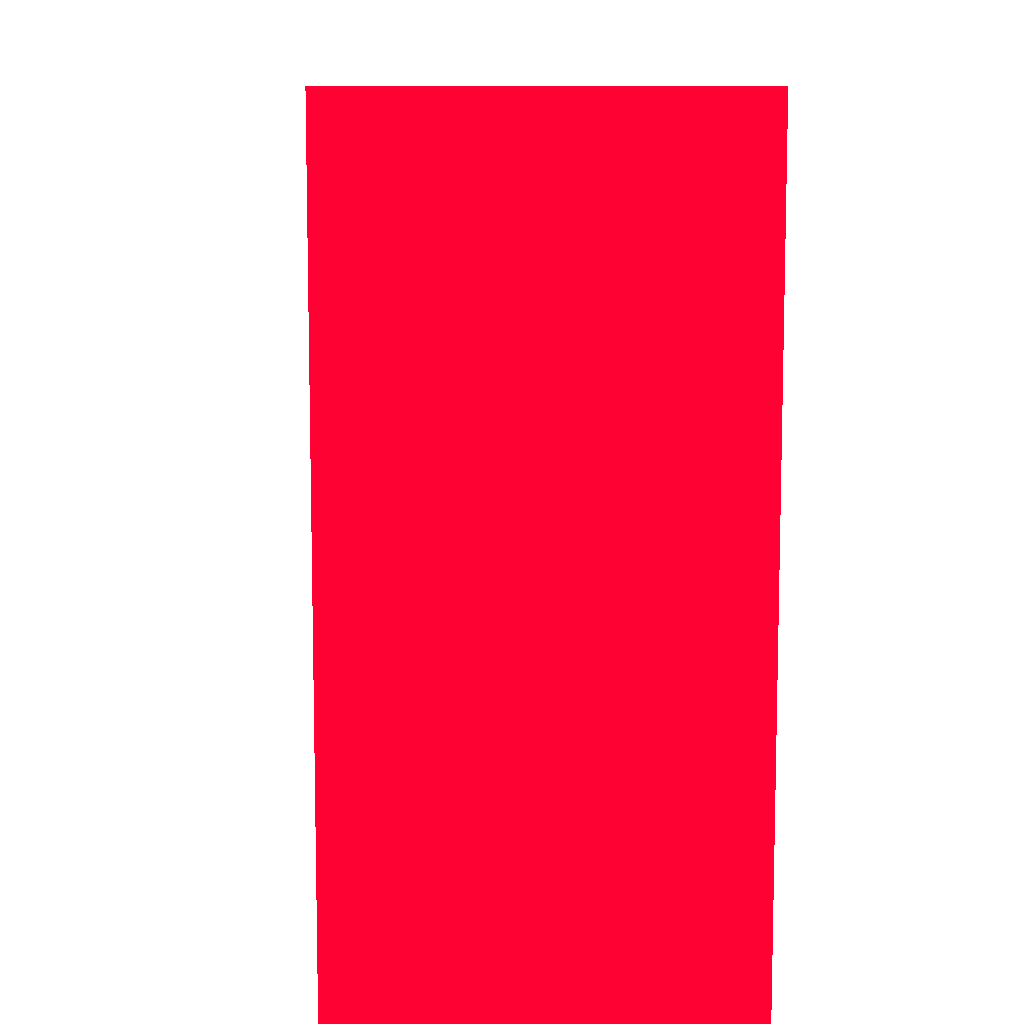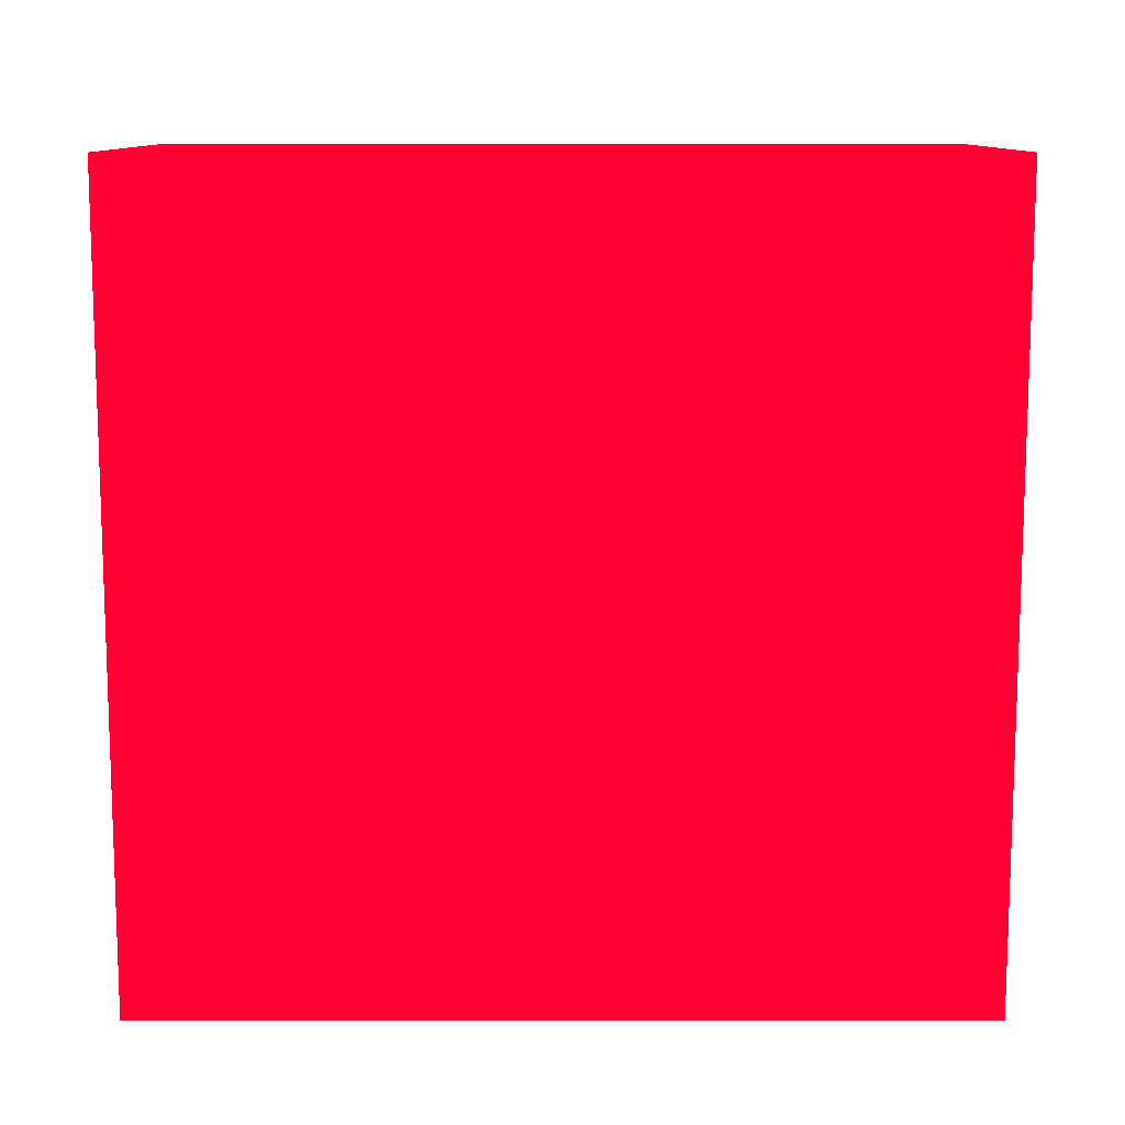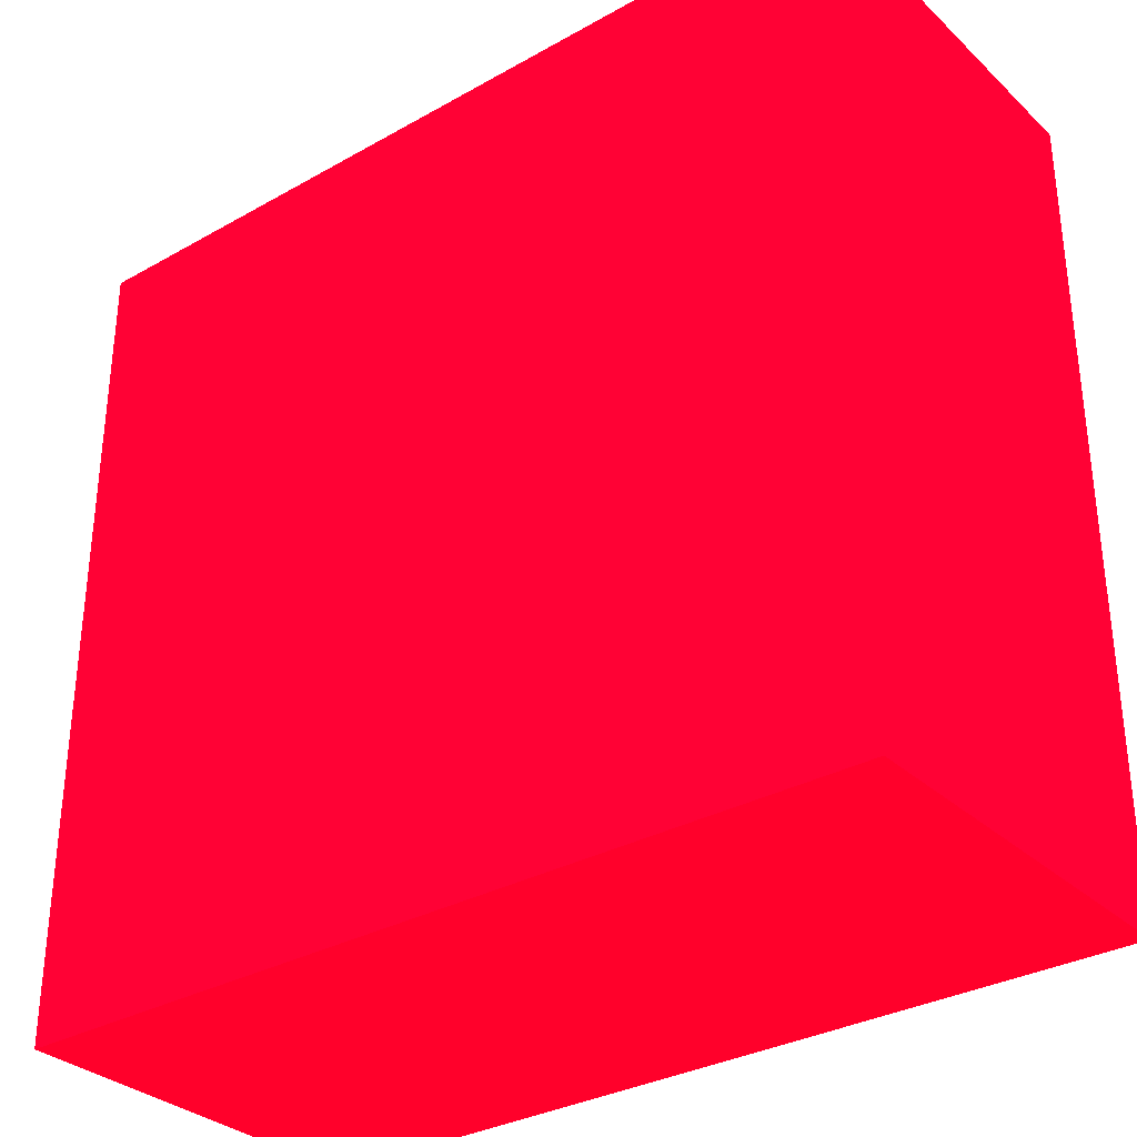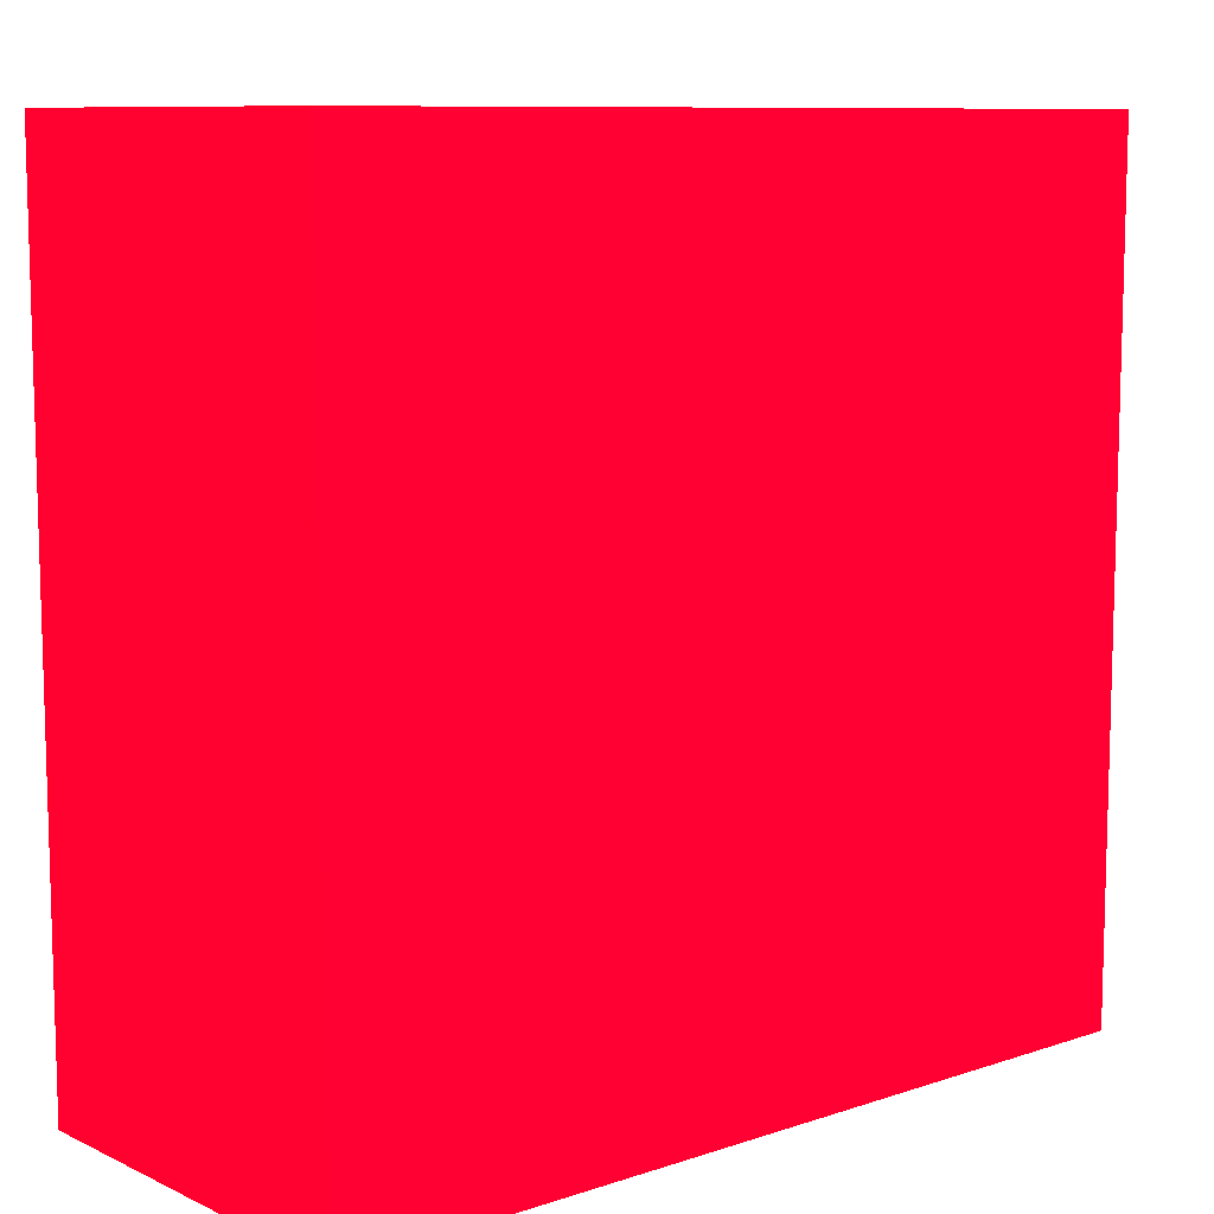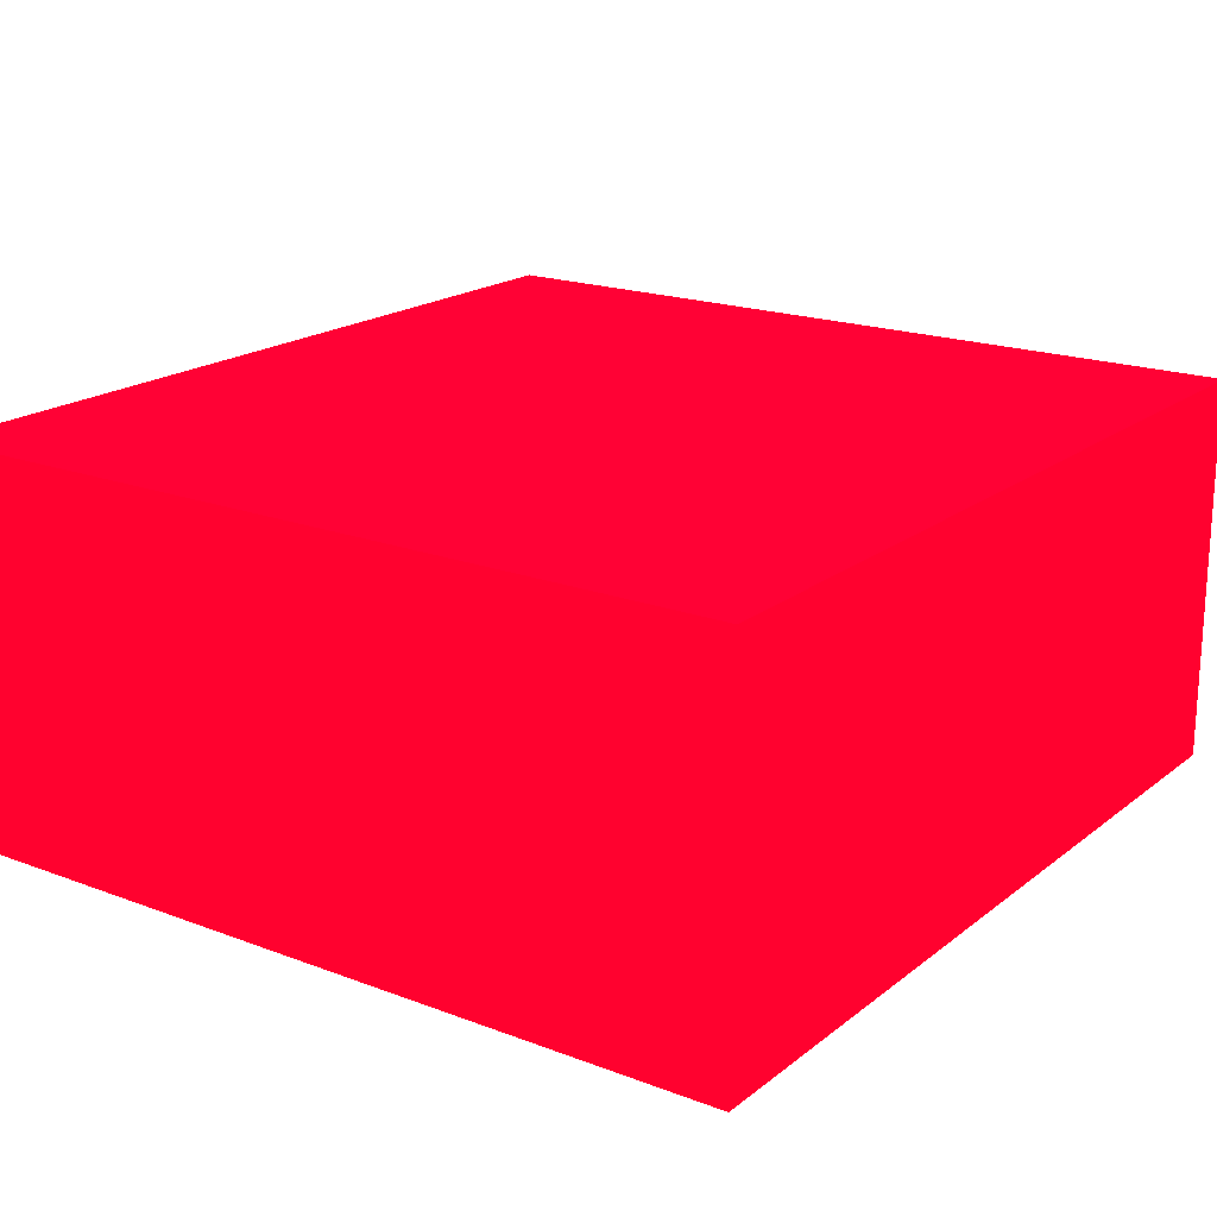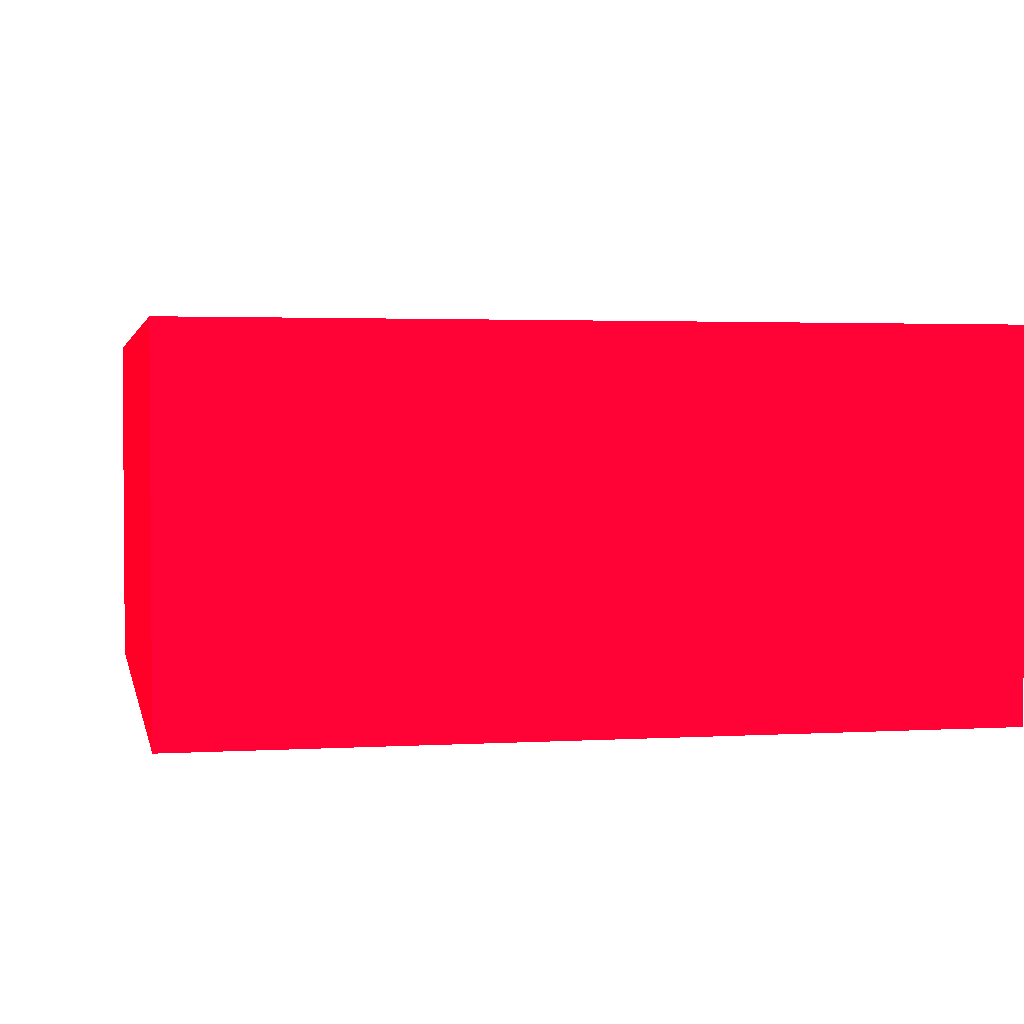
<metadata>
{"format":"obj","ext":"obj","renderer":"f3d","projection":"perspective","resolution":1024,"background":"white","views":[{"elev":9.3,"azim":-93.9,"up":"+Z"},{"elev":-79.0,"azim":180.0,"up":"+Y"},{"elev":-32.2,"azim":38.2,"up":"+Z"},{"elev":9.6,"azim":139.5,"up":"+Z"},{"elev":19.2,"azim":-54.6,"up":"+Y"},{"elev":2.4,"azim":-101.7,"up":"+Y"}]}
</metadata>
<code>
v -3.03 0.84 0.9 0.902 0.005796 0.1226
v -3.03 0.42 0.9 0.902 0.005796 0.1226
v -2.1 0.84 0.9 0.902 0.005796 0.1226
v -2.1 0.42 0.9 0.902 0.005796 0.1226
v -3.03 0.84 0 0.902 0.005796 0.1226
v -3.03 0.42 0 0.902 0.005796 0.1226
v -2.1 0.84 0 0.902 0.005796 0.1226
v -2.1 0.42 0 0.902 0.005796 0.1226
f 1 2 3
f 2 4 3
f 1 3 5
f 3 7 5
f 1 5 2
f 5 6 2
f 2 6 4
f 6 8 4
f 4 8 7
f 7 3 4
f 6 7 8
f 6 5 7

</code>
